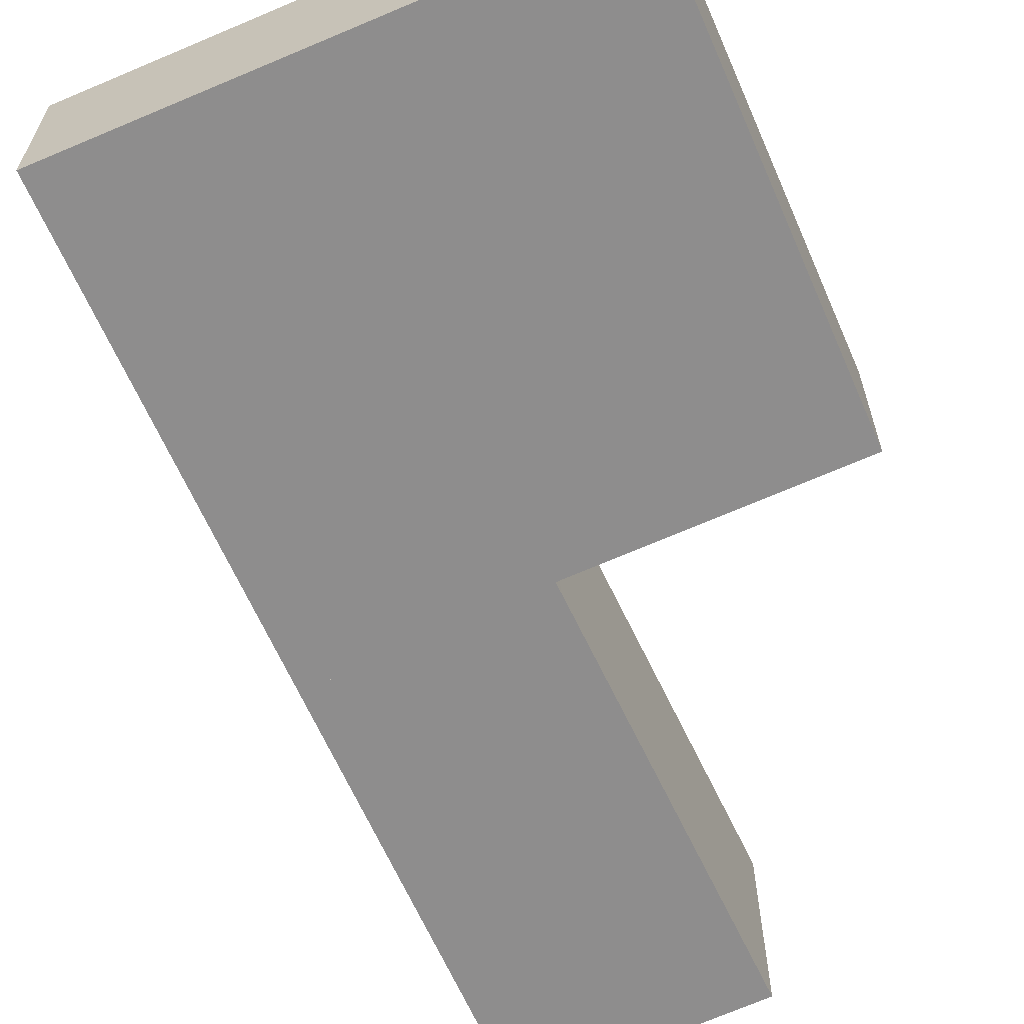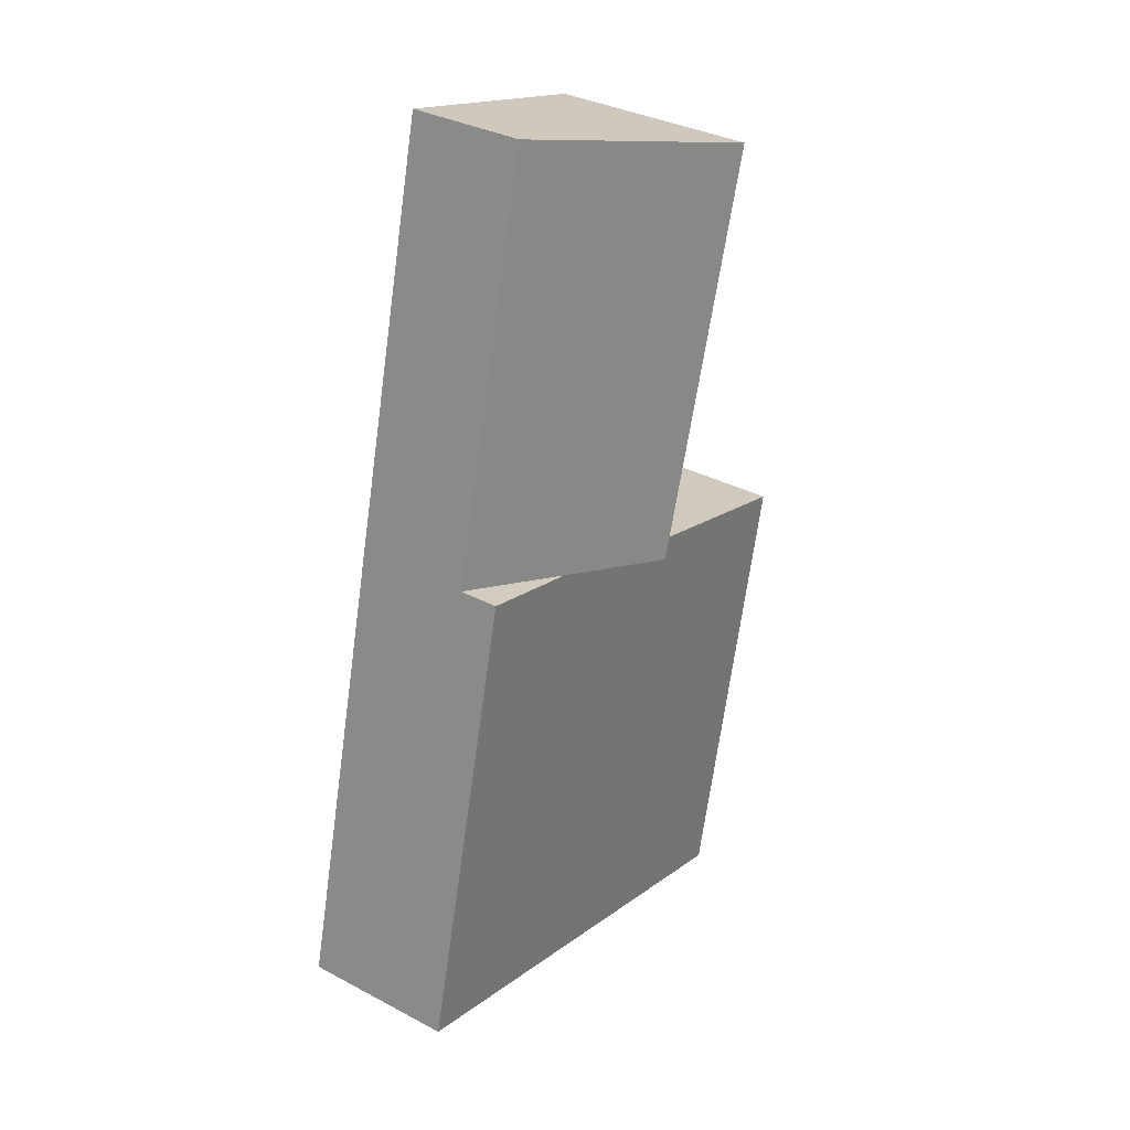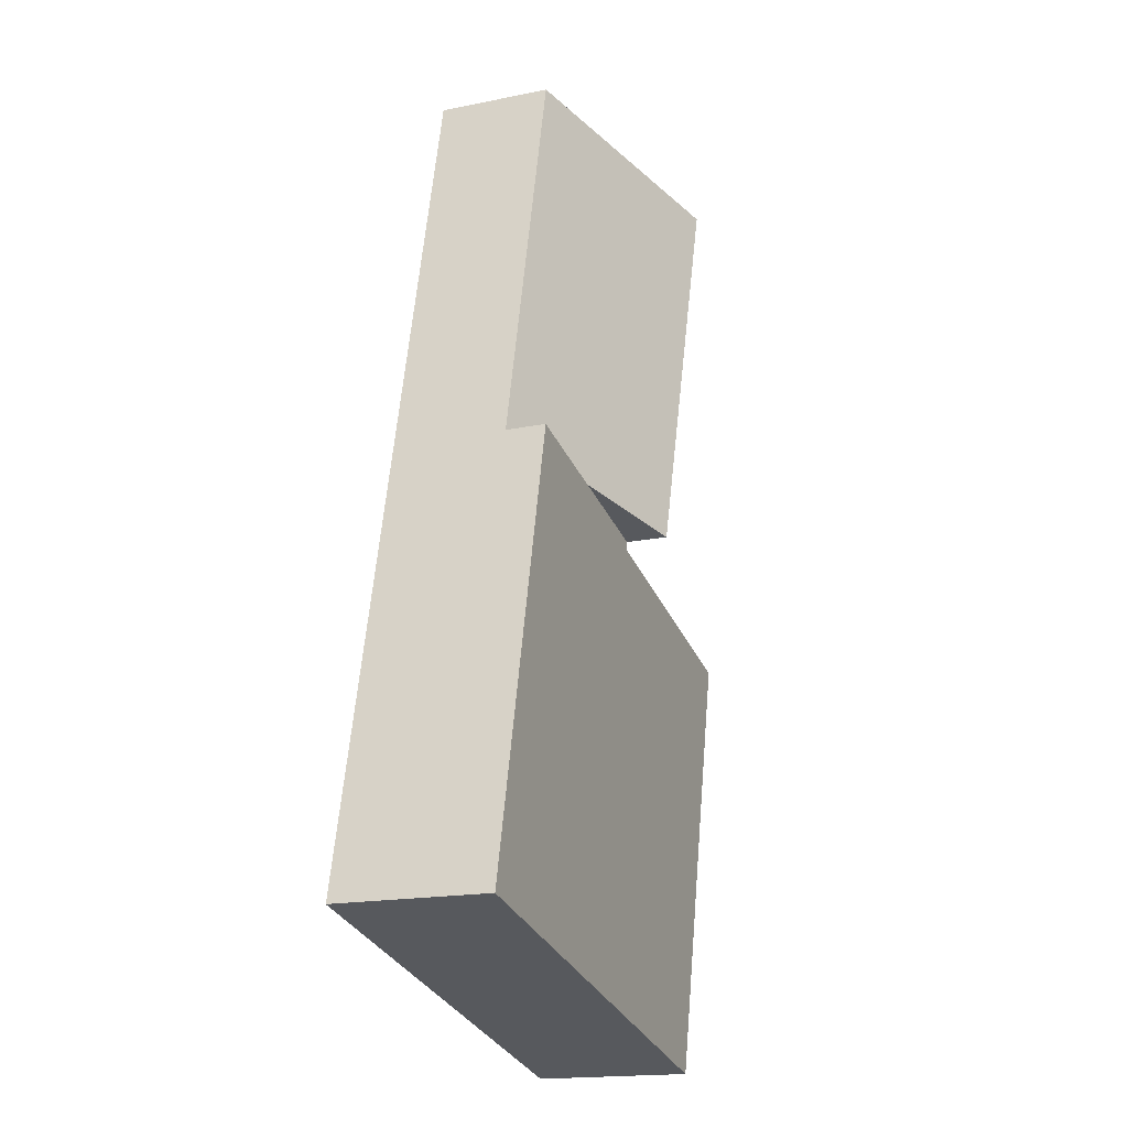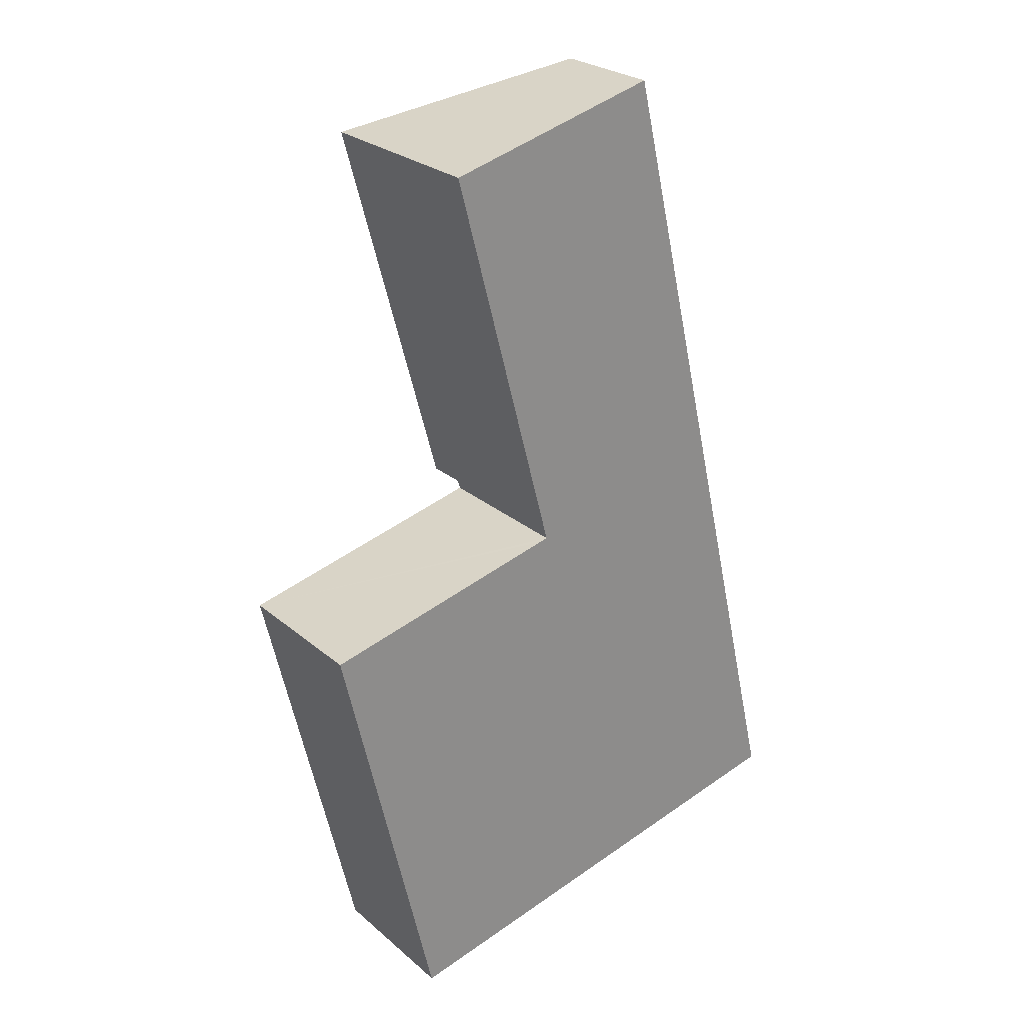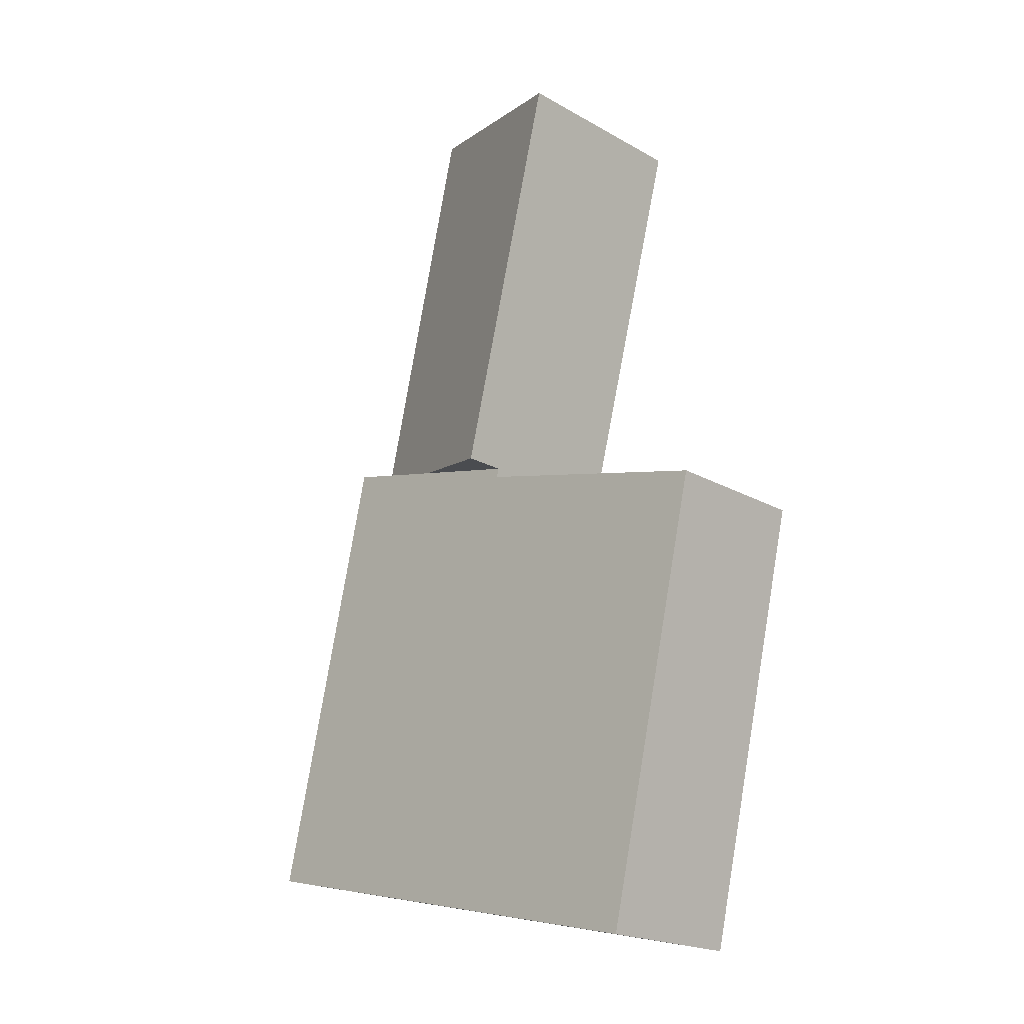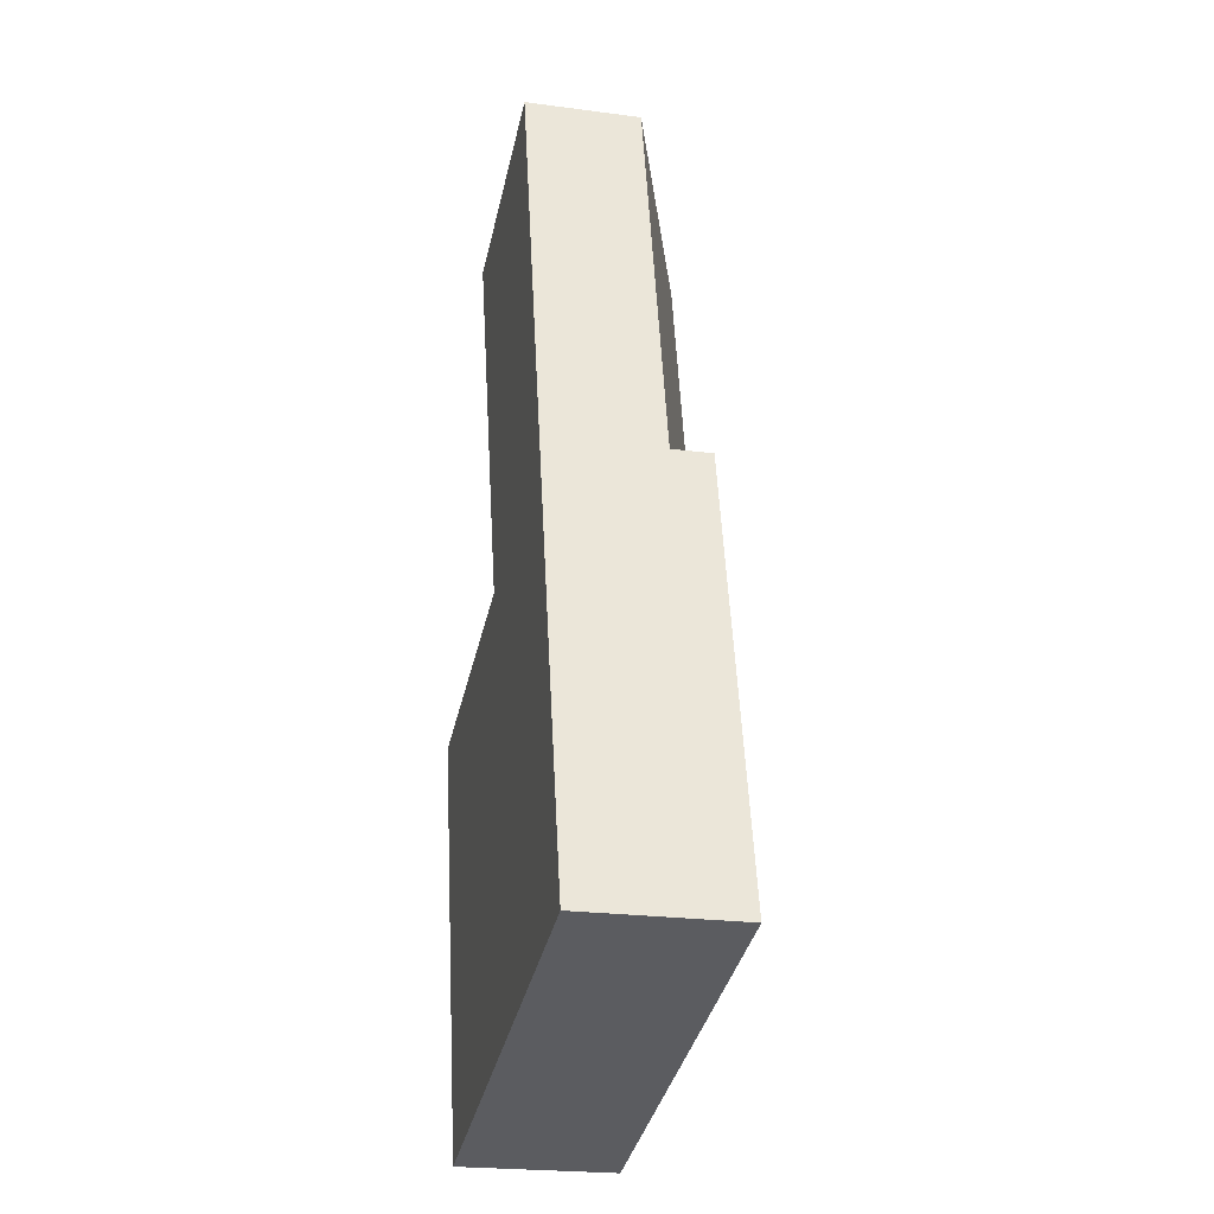
<metadata>
{"format":"obj","ext":"obj","renderer":"f3d","projection":"perspective","resolution":1024,"background":"white","views":[{"elev":-64.7,"azim":-169.5,"up":"+Y"},{"elev":33.6,"azim":125.9,"up":"+Z"},{"elev":-17.8,"azim":111.8,"up":"+Z"},{"elev":25.8,"azim":-37.0,"up":"+Z"},{"elev":-20.3,"azim":-136.0,"up":"+Z"},{"elev":-23.1,"azim":77.3,"up":"+Z"}]}
</metadata>
<code>
v  0 1.831 1.121e-16
v  4.177 1.831 -4.471
v  1.193 1.831 -5.142
v  6.803 1.831 -3.881
v  6.785 1.831 -3.805
v  2.949 1.831 0.719
v  3.041 1.831 0.742
v  5.55 1.831 1.416
v  3.014 1.831 0.846
v  4.304 1.831 1.136
v  3.041 -4.543e-17 0.742
v  2.949 -4.403e-17 0.719
v  0 0 0
v  3.014 -5.18e-17 0.846
v  4.304 -6.956e-17 1.136
v  5.55 -8.67e-17 1.416
v  1.193 3.149e-16 -5.142
v  6.785 2.33e-16 -3.805
v  6.803 2.376e-16 -3.881
v  4.177 2.738e-16 -4.471
v  1.809 2.356 5.537
v  2.131 2.356 4.178
v  1.773 2.37 5.528
v  3.014 2.322 0.846
v  4.415 1.357 6.215
v  5.55 1.357 1.416
v  4.415 -3.806e-16 6.215
v  2.131 -2.558e-16 4.178
v  1.773 -3.385e-16 5.528
v  1.809 -3.39e-16 5.537
g defaultobject
f 1 2 3
f 2 1 4
f 4 1 5
f 5 1 6
f 5 6 7
f 5 7 8
f 8 7 9
f 8 9 10
f 6 11 7
f 11 6 1
f 11 1 12
f 12 1 13
f 14 10 9
f 10 14 8
f 8 14 15
f 8 15 16
f 11 9 7
f 9 11 14
f 17 1 3
f 1 17 13
f 16 5 8
f 5 16 18
f 5 18 4
f 4 18 19
f 19 2 4
f 2 19 20
f 2 20 3
f 3 20 17
f 15 18 16
f 18 15 14
f 18 14 11
f 18 11 12
f 18 12 13
f 18 13 17
f 18 17 20
f 18 20 19
f 21 22 23
f 22 21 24
f 24 21 10
f 10 21 25
f 10 25 26
f 27 26 25
f 26 27 16
f 16 10 26
f 10 16 24
f 24 16 15
f 24 15 14
f 14 22 24
f 22 14 28
f 22 28 23
f 23 28 29
f 29 21 23
f 21 29 25
f 25 29 27
f 27 29 30
f 30 16 27
f 16 30 15
f 15 30 14
f 14 30 28
f 28 30 29

</code>
